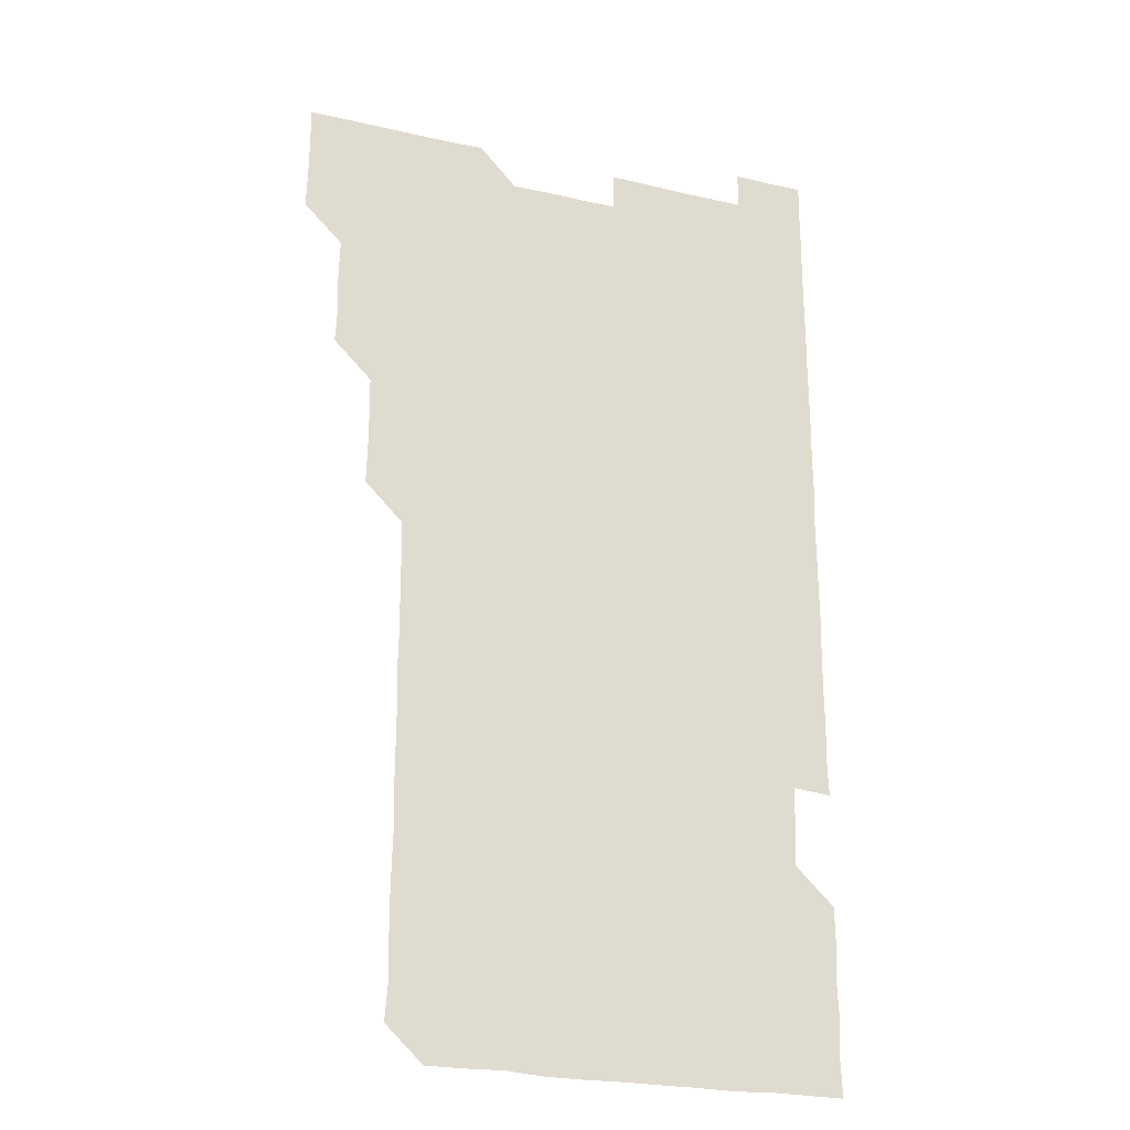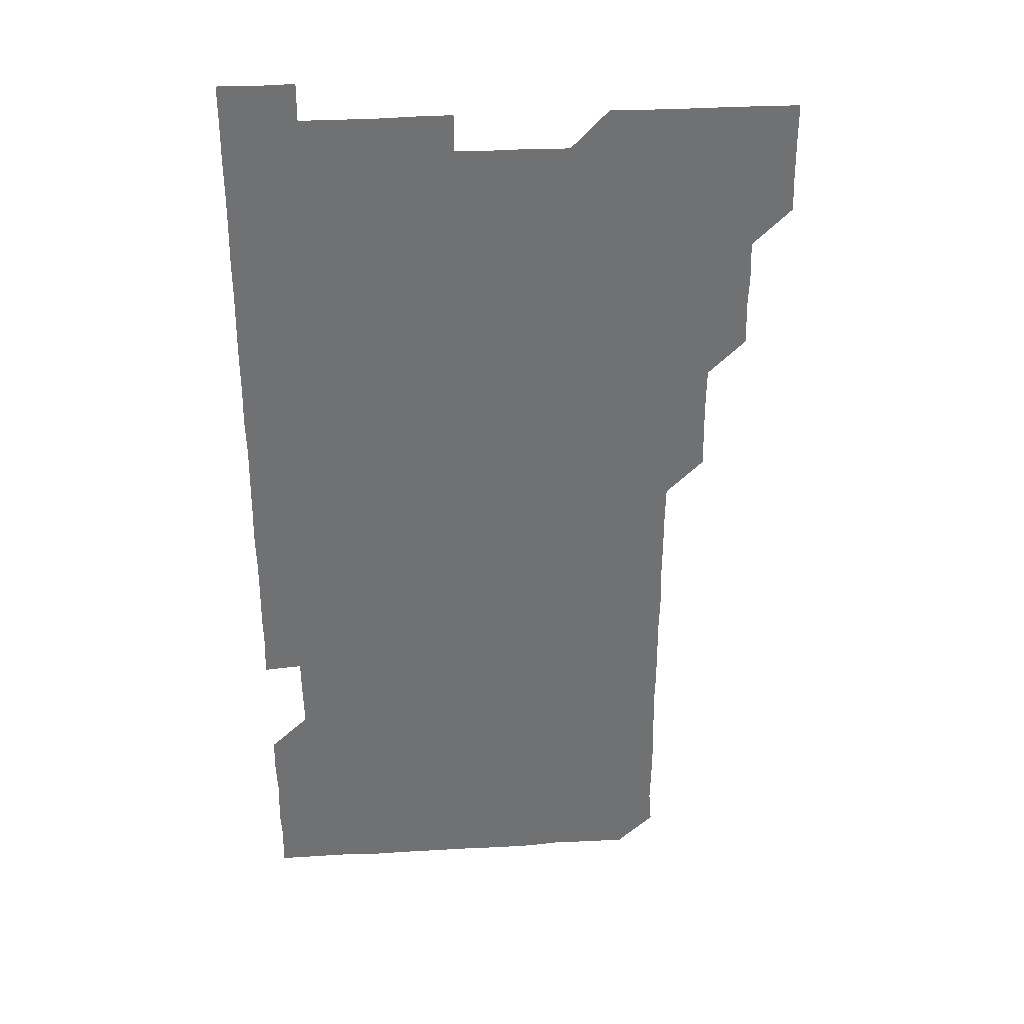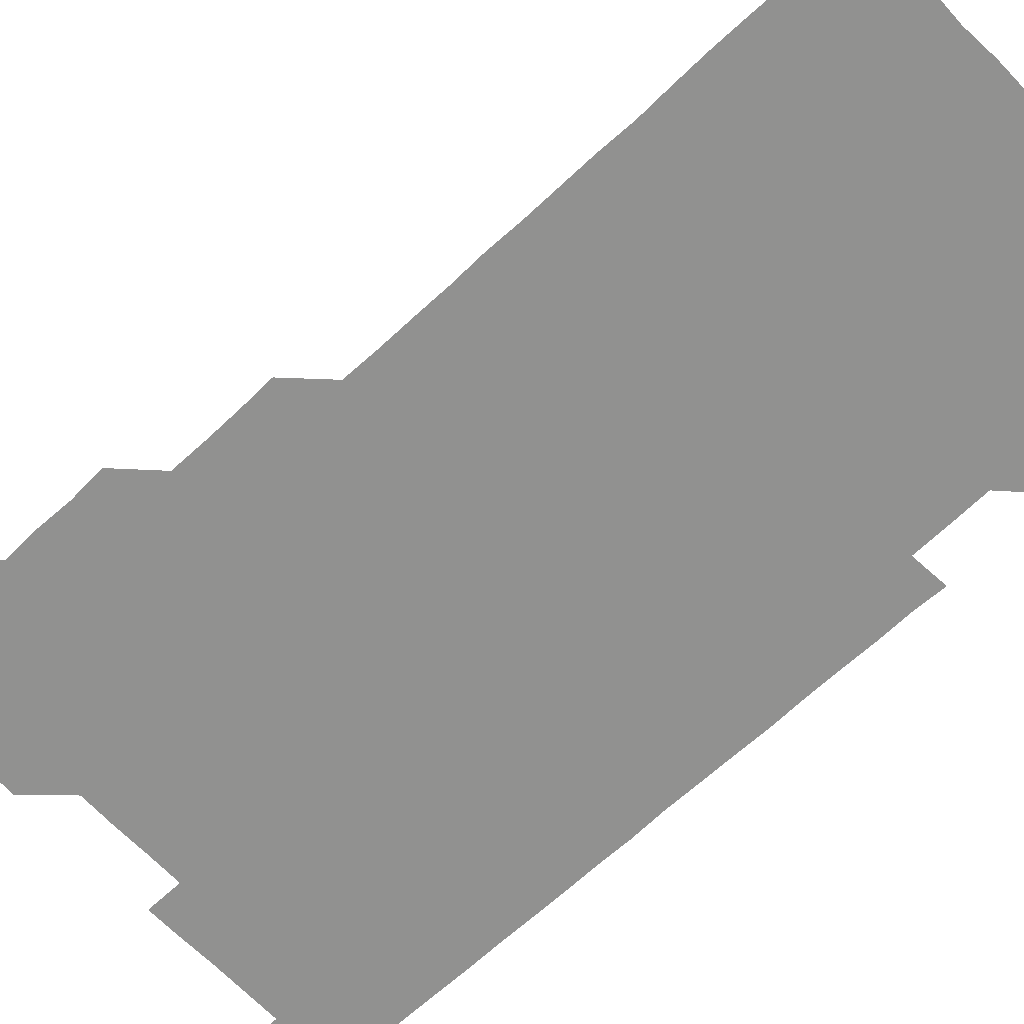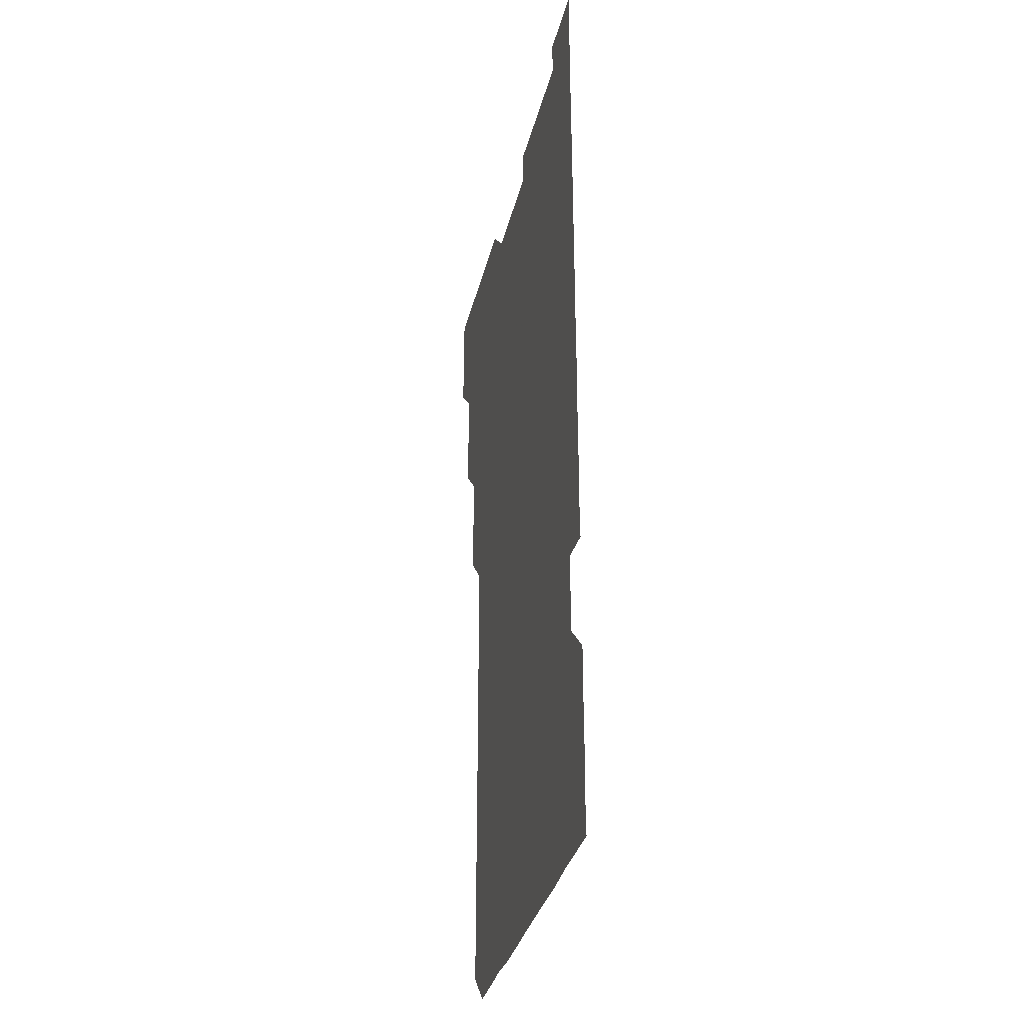
<metadata>
{"format":"obj","ext":"obj","renderer":"f3d","projection":"perspective","resolution":1024,"background":"white","views":[{"elev":-24.0,"azim":-21.0,"up":"+Y"},{"elev":35.2,"azim":175.7,"up":"+Y"},{"elev":-65.9,"azim":-46.7,"up":"+Z"},{"elev":-33.0,"azim":77.0,"up":"+Y"}]}
</metadata>
<code>
v 480.4 526 0
v 480.9 540.8 0
v 481 555.9 0
v 481 571 0
v 495.3 465.7 0
v 496.1 480.7 0
v 495.6 495.7 0
v 496 511 0
v 496 526.1 0
v 496.4 540.9 0
v 496.2 555.9 0
v 495.9 571.1 0
v 510.4 405.6 0
v 510.8 420.4 0
v 510.9 435.4 0
v 510.7 450.8 0
v 511.1 466.1 0
v 511.1 481 0
v 511.1 496.1 0
v 510.7 510.9 0
v 511.5 526.1 0
v 511.2 540.9 0
v 511.1 555.8 0
v 510.9 571.1 0
v 525 195.2 0
v 526.1 209.7 0
v 525.8 224.7 0
v 525.7 239.7 0
v 525.9 254 0
v 526.4 269.6 0
v 526 284.9 0
v 526 300 0
v 526.1 315.3 0
v 525.7 330.1 0
v 526 345.3 0
v 525.9 360.3 0
v 525.9 375.5 0
v 525.6 390.6 0
v 526.2 406.1 0
v 526.3 421.2 0
v 526.1 436.1 0
v 526.3 451.2 0
v 526 466 0
v 526.3 481.1 0
v 526.4 496.1 0
v 525.9 511.1 0
v 526.1 526 0
v 526.1 540.9 0
v 526.1 555.8 0
v 526 571.1 0
v 540 181.1 0
v 541.8 196.8 0
v 541 211 0
v 540.9 225.9 0
v 542 241.4 0
v 541 256.3 0
v 541.4 271.2 0
v 540.9 285.9 0
v 541.1 301 0
v 541.4 316.2 0
v 541.3 331.3 0
v 541.4 346.3 0
v 540.9 360.9 0
v 541.5 376.3 0
v 541 391 0
v 541 406.1 0
v 541.2 421.2 0
v 540.9 436 0
v 540.9 451 0
v 541.2 466.1 0
v 540.9 480.9 0
v 541.1 496 0
v 541.4 511 0
v 541.2 525.9 0
v 541 540.9 0
v 540.9 556.2 0
v 541.2 571.1 0
v 554.9 181.1 0
v 555.9 196 0
v 556.1 211.1 0
v 556.4 226.5 0
v 556.2 241.3 0
v 556.5 256.6 0
v 556.4 271.4 0
v 556.3 286.3 0
v 556 301.1 0
v 556.1 316 0
v 556.2 331.2 0
v 555.9 346 0
v 556.3 361.3 0
v 556.2 376.2 0
v 555.9 390.9 0
v 555.9 406 0
v 556.1 421 0
v 556.2 436.1 0
v 556.2 451.1 0
v 556.1 466.1 0
v 556.2 481.1 0
v 556.1 496.1 0
v 556.1 511 0
v 556.1 525.9 0
v 556 540.9 0
v 556 555.5 0
v 555.4 571.6 0
v 570.6 181.5 0
v 571.1 196.1 0
v 571.5 211.7 0
v 571.4 226.6 0
v 571.2 241.2 0
v 571.2 256.3 0
v 571.1 271 0
v 571.2 286.2 0
v 570.8 300.8 0
v 571.3 316.6 0
v 571.2 331.2 0
v 570.8 345.8 0
v 571.3 361.4 0
v 570.8 375.8 0
v 571.4 391.4 0
v 571.2 406.3 0
v 571.1 421 0
v 571.1 436.1 0
v 571.2 451.1 0
v 570.8 465.9 0
v 571.1 481.1 0
v 571.1 496.1 0
v 571 511 0
v 570.9 526.1 0
v 571.2 540.7 0
v 570.7 555.9 0
v 585.4 180.4 0
v 586.1 196.7 0
v 586.5 211.2 0
v 586 226 0
v 586 241 0
v 585.9 256 0
v 586.2 271.4 0
v 586 285.9 0
v 586 300.9 0
v 586 316.1 0
v 586 331 0
v 586.1 346.1 0
v 586.1 361.2 0
v 586.1 376.2 0
v 586.1 391.1 0
v 585.8 405.8 0
v 586.1 421.2 0
v 585.9 435.8 0
v 586.1 451.1 0
v 586 466 0
v 586 481 0
v 586.1 496 0
v 586.1 511 0
v 586.1 525.9 0
v 586 540.9 0
v 585.9 556.2 0
v 600.7 180.3 0
v 600.7 195.8 0
v 601.2 212 0
v 601.2 226.5 0
v 601.2 241.3 0
v 601 256.2 0
v 601.1 270.9 0
v 601.1 286.3 0
v 601.2 301.5 0
v 601 316 0
v 601.1 331.2 0
v 601.1 346.2 0
v 601.1 361.2 0
v 601 376.1 0
v 601 391.1 0
v 601.1 406.2 0
v 601 421.1 0
v 601.2 436.3 0
v 601 451.1 0
v 601.1 466.1 0
v 601.1 481 0
v 600.9 496 0
v 601.1 511 0
v 601 526 0
v 601 541.1 0
v 601 556 0
v 615.7 180.6 0
v 616.1 195.9 0
v 615.9 211.5 0
v 616 226.1 0
v 616 241.3 0
v 615.9 255.5 0
v 616.1 271.5 0
v 616 285.9 0
v 616 301.1 0
v 616 316.2 0
v 616.1 331.5 0
v 616 346.1 0
v 616 361.1 0
v 616 375.9 0
v 616 391.1 0
v 616 405.8 0
v 616 421.1 0
v 616 436.1 0
v 616 451 0
v 616 466.1 0
v 616 481 0
v 616.1 496 0
v 616 511 0
v 616.1 525.9 0
v 616.1 540.8 0
v 616.2 556.2 0
v 616.2 571.4 0
v 630.9 180.5 0
v 631.2 196.3 0
v 630.9 211.3 0
v 630.9 226.4 0
v 630.9 241 0
v 631 256.5 0
v 631 271.3 0
v 631 286.1 0
v 631 301 0
v 631.1 315.6 0
v 630.9 331.1 0
v 631 346.2 0
v 631 361.1 0
v 631 376.4 0
v 631 391 0
v 631 406.1 0
v 631 421 0
v 631 436.2 0
v 631 451 0
v 631 466.2 0
v 631 481 0
v 631 496 0
v 631 511 0
v 631 526 0
v 631 541 0
v 631.1 555.8 0
v 630.4 571.3 0
v 646.3 180.6 0
v 646 196.5 0
v 646 211.4 0
v 645.9 226.1 0
v 645.8 241.4 0
v 646.1 256 0
v 645.9 271.3 0
v 645.9 286.4 0
v 646 300.8 0
v 645.9 316.7 0
v 645.9 331.3 0
v 645.9 346.2 0
v 646 361.1 0
v 646 376.1 0
v 645.9 391.1 0
v 645.9 406.2 0
v 646.1 420.9 0
v 645.8 436.2 0
v 646 451 0
v 645.8 466.2 0
v 645.9 481.1 0
v 646 496 0
v 646 511 0
v 646 526 0
v 646.1 540.8 0
v 646 555.9 0
v 645.7 570.9 0
v 661.4 180.3 0
v 660.7 196.3 0
v 660.8 211.5 0
v 660.8 226.3 0
v 661.2 240.6 0
v 660.8 256.4 0
v 660.9 271.2 0
v 660.9 286.1 0
v 660.8 301.4 0
v 660.9 316.1 0
v 660.8 331.2 0
v 661 346.1 0
v 660.8 361.2 0
v 660.8 376.2 0
v 660.8 391.2 0
v 660.8 406.1 0
v 660.8 421.2 0
v 661.3 435.7 0
v 660.9 451.2 0
v 661.1 465.9 0
v 661 481 0
v 660.9 496.1 0
v 660.6 511 0
v 661.1 525.9 0
v 660.9 540.9 0
v 661 555.9 0
v 660.9 571 0
v 676.4 181 0
v 676.2 195.6 0
v 675.6 211.3 0
v 675.9 226.1 0
v 675.8 241.5 0
v 675.9 256.1 0
v 675.8 271.1 0
v 675.7 286.3 0
v 676 301.1 0
v 675.6 316.3 0
v 676.3 330.7 0
v 675.8 346.2 0
v 675.9 361.1 0
v 675.8 376.1 0
v 676.1 391 0
v 675.8 406.1 0
v 675.7 421.2 0
v 675.9 436.1 0
v 675.7 451.2 0
v 675.9 466.1 0
v 675.7 481.2 0
v 675.7 496 0
v 676.4 511.1 0
v 676.1 526 0
v 675.9 541 0
v 676 555.9 0
v 676 571 0
v 675.9 586.2 0
v 691.5 180.8 0
v 690.7 196.6 0
v 690.6 211.4 0
v 691 225.9 0
v 690.7 241.5 0
v 690.2 256.4 0
v 690.4 269.7 0
v 690.9 285.4 0
v 691.1 301.9 0
v 690.5 316.3 0
v 690.5 331.4 0
v 690.5 346.2 0
v 690.6 361.2 0
v 690.5 376.3 0
v 690.8 391 0
v 690.7 406.1 0
v 690.7 421.1 0
v 690.8 436.2 0
v 690.6 451.2 0
v 690.5 466.1 0
v 691 480.9 0
v 690.6 496.1 0
v 691.1 511 0
v 690.8 526.2 0
v 690.9 541 0
v 690.8 555.9 0
v 691 570.9 0
v 691 585.8 0
v 706.2 180.7 0
v 705.6 195.6 0
v 706.3 210.2 0
v 705.7 225.4 0
v 706.4 240.2 0
v 706.2 254.8 0
v 706.8 300.6 0
v 706.2 315.1 0
v 706.5 330.1 0
v 706.3 345.2 0
v 706.3 360.4 0
v 706.7 375.4 0
v 706.4 390.3 0
v 706.3 405.3 0
v 706.1 420.6 0
v 706.6 435.6 0
v 706.3 450.5 0
v 706.4 465.7 0
v 706.3 480.6 0
v 706.2 495.8 0
v 706.3 510.7 0
v 706 525.8 0
v 706 540.9 0
v 706.1 556 0
v 706 571 0
v 706.1 586.1 0
f 8 9 1
f 1 9 2
f 9 10 2
f 2 10 3
f 10 11 3
f 3 11 4
f 11 12 4
f 16 17 5
f 5 17 6
f 17 18 6
f 6 18 7
f 18 19 7
f 7 19 8
f 19 20 8
f 8 20 9
f 20 21 9
f 9 21 10
f 21 22 10
f 10 22 11
f 22 23 11
f 11 23 12
f 23 24 12
f 38 39 13
f 13 39 14
f 39 40 14
f 14 40 15
f 40 41 15
f 15 41 16
f 41 42 16
f 16 42 17
f 42 43 17
f 17 43 18
f 43 44 18
f 18 44 19
f 44 45 19
f 19 45 20
f 45 46 20
f 20 46 21
f 46 47 21
f 21 47 22
f 47 48 22
f 22 48 23
f 48 49 23
f 23 49 24
f 49 50 24
f 51 52 25
f 25 52 26
f 52 53 26
f 26 53 27
f 53 54 27
f 27 54 28
f 54 55 28
f 28 55 29
f 55 56 29
f 29 56 30
f 56 57 30
f 30 57 31
f 57 58 31
f 31 58 32
f 58 59 32
f 32 59 33
f 59 60 33
f 33 60 34
f 60 61 34
f 34 61 35
f 61 62 35
f 35 62 36
f 62 63 36
f 36 63 37
f 63 64 37
f 37 64 38
f 64 65 38
f 38 65 39
f 65 66 39
f 39 66 40
f 66 67 40
f 40 67 41
f 67 68 41
f 41 68 42
f 68 69 42
f 42 69 43
f 69 70 43
f 43 70 44
f 70 71 44
f 44 71 45
f 71 72 45
f 45 72 46
f 72 73 46
f 46 73 47
f 73 74 47
f 47 74 48
f 74 75 48
f 48 75 49
f 75 76 49
f 49 76 50
f 76 77 50
f 51 78 52
f 78 79 52
f 52 79 53
f 79 80 53
f 53 80 54
f 80 81 54
f 54 81 55
f 81 82 55
f 55 82 56
f 82 83 56
f 56 83 57
f 83 84 57
f 57 84 58
f 84 85 58
f 58 85 59
f 85 86 59
f 59 86 60
f 86 87 60
f 60 87 61
f 87 88 61
f 61 88 62
f 88 89 62
f 62 89 63
f 89 90 63
f 63 90 64
f 90 91 64
f 64 91 65
f 91 92 65
f 65 92 66
f 92 93 66
f 66 93 67
f 93 94 67
f 67 94 68
f 94 95 68
f 68 95 69
f 95 96 69
f 69 96 70
f 96 97 70
f 70 97 71
f 97 98 71
f 71 98 72
f 98 99 72
f 72 99 73
f 99 100 73
f 73 100 74
f 100 101 74
f 74 101 75
f 101 102 75
f 75 102 76
f 102 103 76
f 76 103 77
f 103 104 77
f 78 105 79
f 105 106 79
f 79 106 80
f 106 107 80
f 80 107 81
f 107 108 81
f 81 108 82
f 108 109 82
f 82 109 83
f 109 110 83
f 83 110 84
f 110 111 84
f 84 111 85
f 111 112 85
f 85 112 86
f 112 113 86
f 86 113 87
f 113 114 87
f 87 114 88
f 114 115 88
f 88 115 89
f 115 116 89
f 89 116 90
f 116 117 90
f 90 117 91
f 117 118 91
f 91 118 92
f 118 119 92
f 92 119 93
f 119 120 93
f 93 120 94
f 120 121 94
f 94 121 95
f 121 122 95
f 95 122 96
f 122 123 96
f 96 123 97
f 123 124 97
f 97 124 98
f 124 125 98
f 98 125 99
f 125 126 99
f 99 126 100
f 126 127 100
f 100 127 101
f 127 128 101
f 101 128 102
f 128 129 102
f 102 129 103
f 129 130 103
f 103 130 104
f 105 131 106
f 131 132 106
f 106 132 107
f 132 133 107
f 107 133 108
f 133 134 108
f 108 134 109
f 134 135 109
f 109 135 110
f 135 136 110
f 110 136 111
f 136 137 111
f 111 137 112
f 137 138 112
f 112 138 113
f 138 139 113
f 113 139 114
f 139 140 114
f 114 140 115
f 140 141 115
f 115 141 116
f 141 142 116
f 116 142 117
f 142 143 117
f 117 143 118
f 143 144 118
f 118 144 119
f 144 145 119
f 119 145 120
f 145 146 120
f 120 146 121
f 146 147 121
f 121 147 122
f 147 148 122
f 122 148 123
f 148 149 123
f 123 149 124
f 149 150 124
f 124 150 125
f 150 151 125
f 125 151 126
f 151 152 126
f 126 152 127
f 152 153 127
f 127 153 128
f 153 154 128
f 128 154 129
f 154 155 129
f 129 155 130
f 155 156 130
f 131 157 132
f 157 158 132
f 132 158 133
f 158 159 133
f 133 159 134
f 159 160 134
f 134 160 135
f 160 161 135
f 135 161 136
f 161 162 136
f 136 162 137
f 162 163 137
f 137 163 138
f 163 164 138
f 138 164 139
f 164 165 139
f 139 165 140
f 165 166 140
f 140 166 141
f 166 167 141
f 141 167 142
f 167 168 142
f 142 168 143
f 168 169 143
f 143 169 144
f 169 170 144
f 144 170 145
f 170 171 145
f 145 171 146
f 171 172 146
f 146 172 147
f 172 173 147
f 147 173 148
f 173 174 148
f 148 174 149
f 174 175 149
f 149 175 150
f 175 176 150
f 150 176 151
f 176 177 151
f 151 177 152
f 177 178 152
f 152 178 153
f 178 179 153
f 153 179 154
f 179 180 154
f 154 180 155
f 180 181 155
f 155 181 156
f 181 182 156
f 157 183 158
f 183 184 158
f 158 184 159
f 184 185 159
f 159 185 160
f 185 186 160
f 160 186 161
f 186 187 161
f 161 187 162
f 187 188 162
f 162 188 163
f 188 189 163
f 163 189 164
f 189 190 164
f 164 190 165
f 190 191 165
f 165 191 166
f 191 192 166
f 166 192 167
f 192 193 167
f 167 193 168
f 193 194 168
f 168 194 169
f 194 195 169
f 169 195 170
f 195 196 170
f 170 196 171
f 196 197 171
f 171 197 172
f 197 198 172
f 172 198 173
f 198 199 173
f 173 199 174
f 199 200 174
f 174 200 175
f 200 201 175
f 175 201 176
f 201 202 176
f 176 202 177
f 202 203 177
f 177 203 178
f 203 204 178
f 178 204 179
f 204 205 179
f 179 205 180
f 205 206 180
f 180 206 181
f 206 207 181
f 181 207 182
f 207 208 182
f 183 210 184
f 210 211 184
f 184 211 185
f 211 212 185
f 185 212 186
f 212 213 186
f 186 213 187
f 213 214 187
f 187 214 188
f 214 215 188
f 188 215 189
f 215 216 189
f 189 216 190
f 216 217 190
f 190 217 191
f 217 218 191
f 191 218 192
f 218 219 192
f 192 219 193
f 219 220 193
f 193 220 194
f 220 221 194
f 194 221 195
f 221 222 195
f 195 222 196
f 222 223 196
f 196 223 197
f 223 224 197
f 197 224 198
f 224 225 198
f 198 225 199
f 225 226 199
f 199 226 200
f 226 227 200
f 200 227 201
f 227 228 201
f 201 228 202
f 228 229 202
f 202 229 203
f 229 230 203
f 203 230 204
f 230 231 204
f 204 231 205
f 231 232 205
f 205 232 206
f 232 233 206
f 206 233 207
f 233 234 207
f 207 234 208
f 234 235 208
f 208 235 209
f 235 236 209
f 210 237 211
f 237 238 211
f 211 238 212
f 238 239 212
f 212 239 213
f 239 240 213
f 213 240 214
f 240 241 214
f 214 241 215
f 241 242 215
f 215 242 216
f 242 243 216
f 216 243 217
f 243 244 217
f 217 244 218
f 244 245 218
f 218 245 219
f 245 246 219
f 219 246 220
f 246 247 220
f 220 247 221
f 247 248 221
f 221 248 222
f 248 249 222
f 222 249 223
f 249 250 223
f 223 250 224
f 250 251 224
f 224 251 225
f 251 252 225
f 225 252 226
f 252 253 226
f 226 253 227
f 253 254 227
f 227 254 228
f 254 255 228
f 228 255 229
f 255 256 229
f 229 256 230
f 256 257 230
f 230 257 231
f 257 258 231
f 231 258 232
f 258 259 232
f 232 259 233
f 259 260 233
f 233 260 234
f 260 261 234
f 234 261 235
f 261 262 235
f 235 262 236
f 262 263 236
f 237 264 238
f 264 265 238
f 238 265 239
f 265 266 239
f 239 266 240
f 266 267 240
f 240 267 241
f 267 268 241
f 241 268 242
f 268 269 242
f 242 269 243
f 269 270 243
f 243 270 244
f 270 271 244
f 244 271 245
f 271 272 245
f 245 272 246
f 272 273 246
f 246 273 247
f 273 274 247
f 247 274 248
f 274 275 248
f 248 275 249
f 275 276 249
f 249 276 250
f 276 277 250
f 250 277 251
f 277 278 251
f 251 278 252
f 278 279 252
f 252 279 253
f 279 280 253
f 253 280 254
f 280 281 254
f 254 281 255
f 281 282 255
f 255 282 256
f 282 283 256
f 256 283 257
f 283 284 257
f 257 284 258
f 284 285 258
f 258 285 259
f 285 286 259
f 259 286 260
f 286 287 260
f 260 287 261
f 287 288 261
f 261 288 262
f 288 289 262
f 262 289 263
f 289 290 263
f 264 291 265
f 291 292 265
f 265 292 266
f 292 293 266
f 266 293 267
f 293 294 267
f 267 294 268
f 294 295 268
f 268 295 269
f 295 296 269
f 269 296 270
f 296 297 270
f 270 297 271
f 297 298 271
f 271 298 272
f 298 299 272
f 272 299 273
f 299 300 273
f 273 300 274
f 300 301 274
f 274 301 275
f 301 302 275
f 275 302 276
f 302 303 276
f 276 303 277
f 303 304 277
f 277 304 278
f 304 305 278
f 278 305 279
f 305 306 279
f 279 306 280
f 306 307 280
f 280 307 281
f 307 308 281
f 281 308 282
f 308 309 282
f 282 309 283
f 309 310 283
f 283 310 284
f 310 311 284
f 284 311 285
f 311 312 285
f 285 312 286
f 312 313 286
f 286 313 287
f 313 314 287
f 287 314 288
f 314 315 288
f 288 315 289
f 315 316 289
f 289 316 290
f 316 317 290
f 291 319 292
f 319 320 292
f 292 320 293
f 320 321 293
f 293 321 294
f 321 322 294
f 294 322 295
f 322 323 295
f 295 323 296
f 323 324 296
f 296 324 297
f 324 325 297
f 297 325 298
f 325 326 298
f 298 326 299
f 326 327 299
f 299 327 300
f 327 328 300
f 300 328 301
f 328 329 301
f 301 329 302
f 329 330 302
f 302 330 303
f 330 331 303
f 303 331 304
f 331 332 304
f 304 332 305
f 332 333 305
f 305 333 306
f 333 334 306
f 306 334 307
f 334 335 307
f 307 335 308
f 335 336 308
f 308 336 309
f 336 337 309
f 309 337 310
f 337 338 310
f 310 338 311
f 338 339 311
f 311 339 312
f 339 340 312
f 312 340 313
f 340 341 313
f 313 341 314
f 341 342 314
f 314 342 315
f 342 343 315
f 315 343 316
f 343 344 316
f 316 344 317
f 344 345 317
f 317 345 318
f 345 346 318
f 319 347 320
f 347 348 320
f 320 348 321
f 348 349 321
f 321 349 322
f 349 350 322
f 322 350 323
f 350 351 323
f 323 351 324
f 351 352 324
f 324 352 325
f 327 353 328
f 353 354 328
f 328 354 329
f 354 355 329
f 329 355 330
f 355 356 330
f 330 356 331
f 356 357 331
f 331 357 332
f 357 358 332
f 332 358 333
f 358 359 333
f 333 359 334
f 359 360 334
f 334 360 335
f 360 361 335
f 335 361 336
f 361 362 336
f 336 362 337
f 362 363 337
f 337 363 338
f 363 364 338
f 338 364 339
f 364 365 339
f 339 365 340
f 365 366 340
f 340 366 341
f 366 367 341
f 341 367 342
f 367 368 342
f 342 368 343
f 368 369 343
f 343 369 344
f 369 370 344
f 344 370 345
f 370 371 345
f 345 371 346
f 371 372 346

</code>
